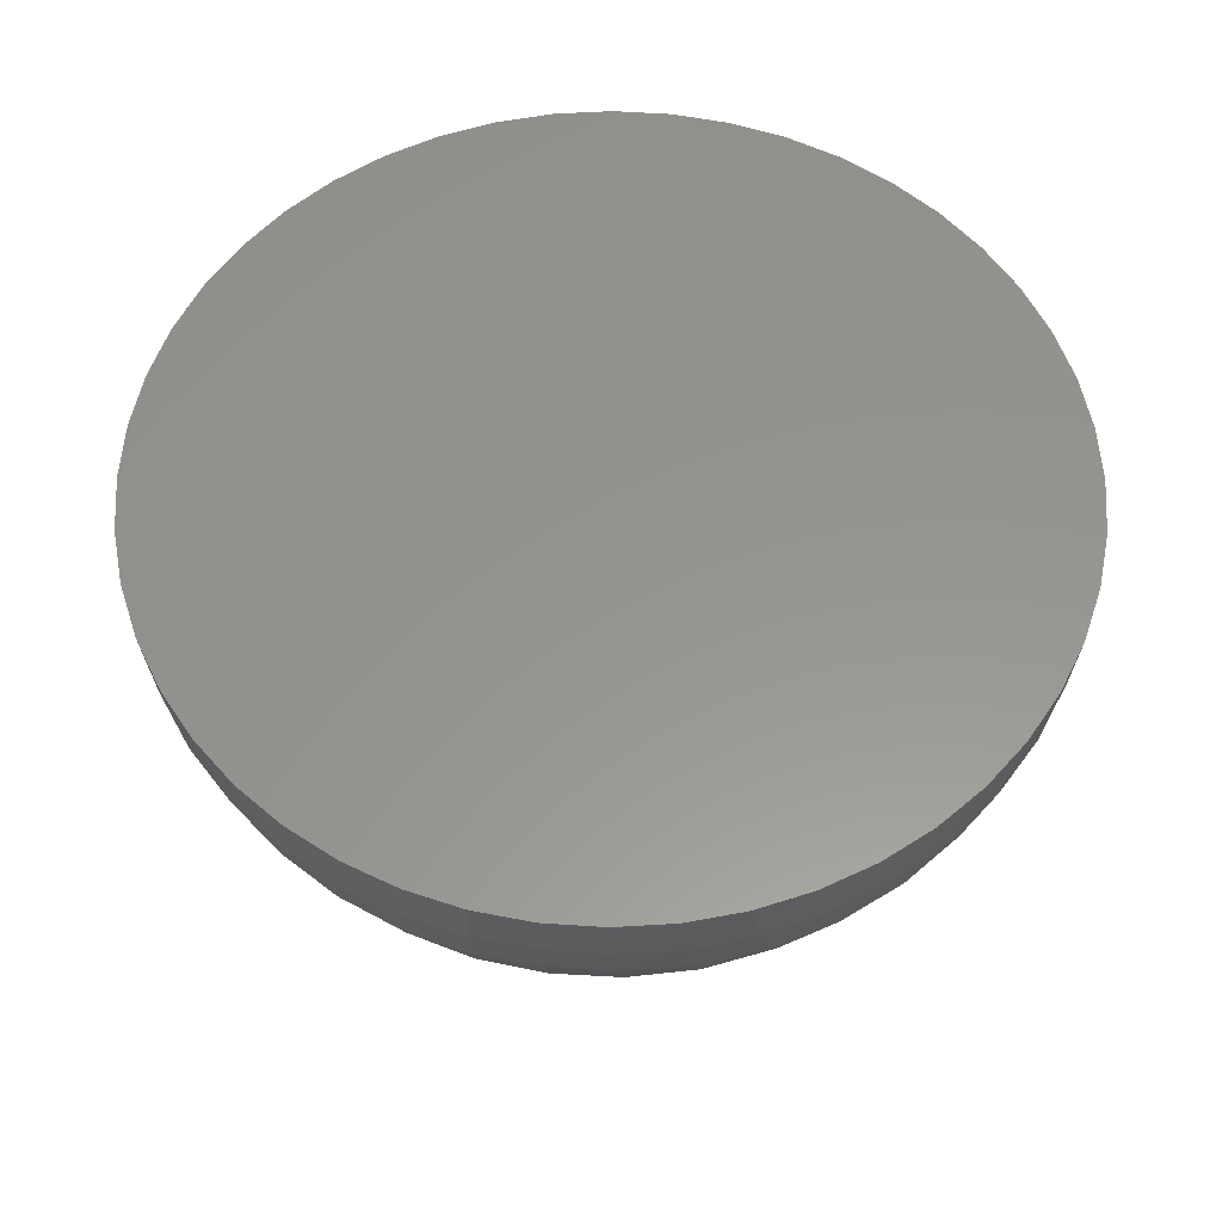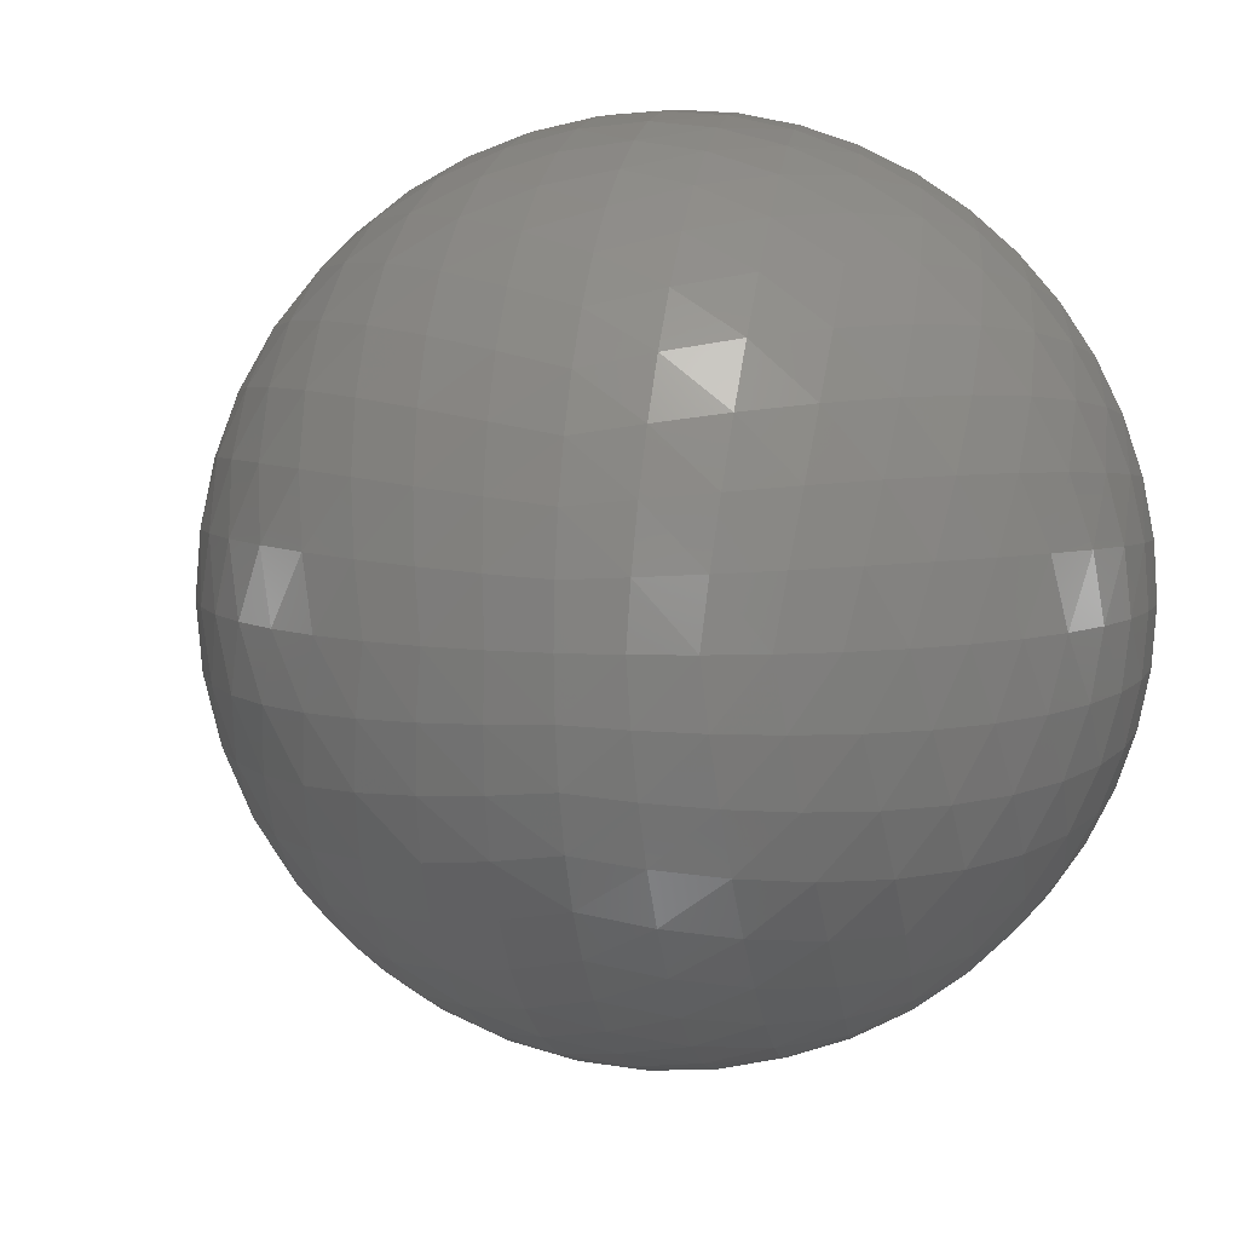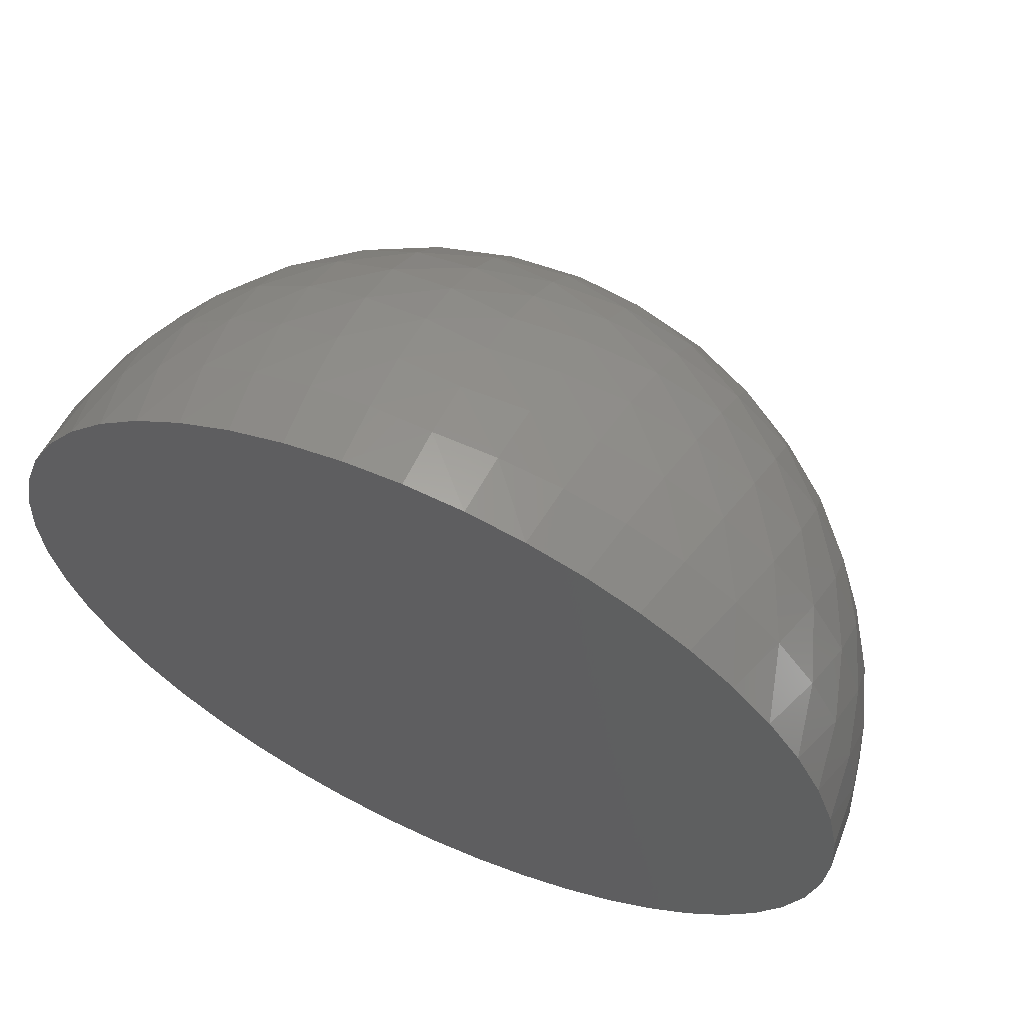
<metadata>
{"format":"stl","ext":"stl","renderer":"f3d","projection":"perspective","resolution":1024,"background":"white","views":[{"elev":57.6,"azim":97.7,"up":"+Z"},{"elev":7.1,"azim":-166.4,"up":"+Y"},{"elev":62.8,"azim":24.7,"up":"+Y"}]}
</metadata>
<code>
# stl→obj: 314 verts, 624 faces
v 1.586 0 -0.2088
v 1.586 0.2088 0
v 1.6 0 0
v 1.57 0.2194 -0.2194
v 1.545 0.4141 0
v 1.522 0.4371 -0.2293
v 1.478 0.6123 0
v 1.443 0.6486 -0.2374
v 1.386 0.8 0
v 1.334 0.8493 -0.2434
v 1.269 0.9741 0
v 1.196 1.033 -0.2464
v 1.131 1.131 0
v 1.033 1.196 -0.2464
v 0.9741 1.269 0
v 0.8493 1.334 -0.2434
v 0.8 1.386 0
v 0.6486 1.443 -0.2374
v 0.6123 1.478 0
v 0.4371 1.522 -0.2293
v 0.4141 1.545 0
v 0.2194 1.57 -0.2194
v 0.2088 1.586 0
v 0 1.586 -0.2088
v 0 1.6 0
v 1.545 0 -0.4141
v 1.522 0.2293 -0.4371
v 1.463 0.4578 -0.4578
v 1.369 0.68 -0.4742
v 1.239 0.889 -0.4848
v 1.077 1.077 -0.4883
v 0.889 1.239 -0.4848
v 0.68 1.369 -0.4742
v 0.4578 1.463 -0.4578
v 0.2293 1.522 -0.4371
v 0 1.545 -0.4141
v 1.478 0 -0.6123
v 1.443 0.2374 -0.6486
v 1.369 0.4742 -0.68
v 1.254 0.7029 -0.7029
v 1.101 0.9147 -0.715
v 0.9147 1.101 -0.715
v 0.7029 1.254 -0.7029
v 0.4742 1.369 -0.68
v 0.2374 1.443 -0.6486
v 0 1.478 -0.6123
v 1.386 0 -0.8
v 1.334 0.2434 -0.8493
v 1.239 0.4848 -0.889
v 1.101 0.715 -0.9147
v 0.9238 0.9238 -0.9238
v 0.715 1.101 -0.9147
v 0.4848 1.239 -0.889
v 0.2434 1.334 -0.8493
v 0 1.386 -0.8
v 1.269 0 -0.9741
v 1.196 0.2464 -1.033
v 1.077 0.4883 -1.077
v 0.9147 0.715 -1.101
v 0.715 0.9147 -1.101
v 0.4883 1.077 -1.077
v 0.2464 1.196 -1.033
v 0 1.269 -0.9741
v 1.131 0 -1.131
v 1.033 0.2464 -1.196
v 0.889 0.4848 -1.239
v 0.7029 0.7029 -1.254
v 0.4848 0.889 -1.239
v 0.2464 1.033 -1.196
v 0 1.131 -1.131
v 0.9741 0 -1.269
v 0.8493 0.2434 -1.334
v 0.68 0.4742 -1.369
v 0.4742 0.68 -1.369
v 0.2434 0.8493 -1.334
v 0 0.9741 -1.269
v 0.8 0 -1.386
v 0.6486 0.2374 -1.443
v 0.4578 0.4578 -1.463
v 0.2374 0.6486 -1.443
v 0 0.8 -1.386
v 0.6123 0 -1.478
v 0.4371 0.2293 -1.522
v 0.2293 0.4371 -1.522
v 0 0.6123 -1.478
v 0.4141 0 -1.545
v 0.2194 0.2194 -1.57
v 0 0.4141 -1.545
v 0.2088 0 -1.586
v 0 0.2088 -1.586
v 0 0 -1.6
v -0.2088 1.586 0
v -0.2194 1.57 -0.2194
v -0.4141 1.545 0
v -0.4371 1.522 -0.2293
v -0.6123 1.478 0
v -0.6486 1.443 -0.2374
v -0.8 1.386 0
v -0.8493 1.334 -0.2434
v -0.9741 1.269 0
v -1.033 1.196 -0.2464
v -1.131 1.131 0
v -1.196 1.033 -0.2464
v -1.269 0.9741 0
v -1.334 0.8493 -0.2434
v -1.386 0.8 0
v -1.443 0.6486 -0.2374
v -1.478 0.6123 0
v -1.522 0.4371 -0.2293
v -1.545 0.4141 0
v -1.57 0.2194 -0.2194
v -1.586 0.2088 0
v -1.586 0 -0.2088
v -1.6 0 0
v -0.2293 1.522 -0.4371
v -0.4578 1.463 -0.4578
v -0.68 1.369 -0.4742
v -0.889 1.239 -0.4848
v -1.077 1.077 -0.4883
v -1.239 0.889 -0.4848
v -1.369 0.68 -0.4742
v -1.463 0.4578 -0.4578
v -1.522 0.2293 -0.4371
v -1.545 0 -0.4141
v -0.2374 1.443 -0.6486
v -0.4742 1.369 -0.68
v -0.7029 1.254 -0.7029
v -0.9147 1.101 -0.715
v -1.101 0.9147 -0.715
v -1.254 0.7029 -0.7029
v -1.369 0.4742 -0.68
v -1.443 0.2374 -0.6486
v -1.478 0 -0.6123
v -0.2434 1.334 -0.8493
v -0.4848 1.239 -0.889
v -0.715 1.101 -0.9147
v -0.9238 0.9238 -0.9238
v -1.101 0.715 -0.9147
v -1.239 0.4848 -0.889
v -1.334 0.2434 -0.8493
v -1.386 0 -0.8
v -0.2464 1.196 -1.033
v -0.4883 1.077 -1.077
v -0.715 0.9147 -1.101
v -0.9147 0.715 -1.101
v -1.077 0.4883 -1.077
v -1.196 0.2464 -1.033
v -1.269 0 -0.9741
v -0.2464 1.033 -1.196
v -0.4848 0.889 -1.239
v -0.7029 0.7029 -1.254
v -0.889 0.4848 -1.239
v -1.033 0.2464 -1.196
v -1.131 0 -1.131
v -0.2434 0.8493 -1.334
v -0.4742 0.68 -1.369
v -0.68 0.4742 -1.369
v -0.8493 0.2434 -1.334
v -0.9741 0 -1.269
v -0.2374 0.6486 -1.443
v -0.4578 0.4578 -1.463
v -0.6486 0.2374 -1.443
v -0.8 0 -1.386
v -0.2293 0.4371 -1.522
v -0.4371 0.2293 -1.522
v -0.6123 0 -1.478
v -0.2194 0.2194 -1.57
v -0.4141 0 -1.545
v -0.2088 0 -1.586
v -1.586 -0.2088 0
v -1.57 -0.2194 -0.2194
v -1.545 -0.4141 0
v -1.522 -0.4371 -0.2293
v -1.478 -0.6123 0
v -1.443 -0.6486 -0.2374
v -1.386 -0.8 0
v -1.334 -0.8493 -0.2434
v -1.269 -0.9741 0
v -1.196 -1.033 -0.2464
v -1.131 -1.131 0
v -1.033 -1.196 -0.2464
v -0.9741 -1.269 0
v -0.8493 -1.334 -0.2434
v -0.8 -1.386 0
v -0.6486 -1.443 -0.2374
v -0.6123 -1.478 0
v -0.4371 -1.522 -0.2293
v -0.4141 -1.545 0
v -0.2194 -1.57 -0.2194
v -0.2088 -1.586 0
v 0 -1.586 -0.2088
v 0 -1.6 0
v -1.522 -0.2293 -0.4371
v -1.463 -0.4578 -0.4578
v -1.369 -0.68 -0.4742
v -1.239 -0.889 -0.4848
v -1.077 -1.077 -0.4883
v -0.889 -1.239 -0.4848
v -0.68 -1.369 -0.4742
v -0.4578 -1.463 -0.4578
v -0.2293 -1.522 -0.4371
v 0 -1.545 -0.4141
v -1.443 -0.2374 -0.6486
v -1.369 -0.4742 -0.68
v -1.254 -0.7029 -0.7029
v -1.101 -0.9147 -0.715
v -0.9147 -1.101 -0.715
v -0.7029 -1.254 -0.7029
v -0.4742 -1.369 -0.68
v -0.2374 -1.443 -0.6486
v 0 -1.478 -0.6123
v -1.334 -0.2434 -0.8493
v -1.239 -0.4848 -0.889
v -1.101 -0.715 -0.9147
v -0.9238 -0.9238 -0.9238
v -0.715 -1.101 -0.9147
v -0.4848 -1.239 -0.889
v -0.2434 -1.334 -0.8493
v 0 -1.386 -0.8
v -1.196 -0.2464 -1.033
v -1.077 -0.4883 -1.077
v -0.9147 -0.715 -1.101
v -0.715 -0.9147 -1.101
v -0.4883 -1.077 -1.077
v -0.2464 -1.196 -1.033
v 0 -1.269 -0.9741
v -1.033 -0.2464 -1.196
v -0.889 -0.4848 -1.239
v -0.7029 -0.7029 -1.254
v -0.4848 -0.889 -1.239
v -0.2464 -1.033 -1.196
v 0 -1.131 -1.131
v -0.8493 -0.2434 -1.334
v -0.68 -0.4742 -1.369
v -0.4742 -0.68 -1.369
v -0.2434 -0.8493 -1.334
v 0 -0.9741 -1.269
v -0.6486 -0.2374 -1.443
v -0.4578 -0.4578 -1.463
v -0.2374 -0.6486 -1.443
v 0 -0.8 -1.386
v -0.4371 -0.2293 -1.522
v -0.2293 -0.4371 -1.522
v 0 -0.6123 -1.478
v -0.2194 -0.2194 -1.57
v 0 -0.4141 -1.545
v 0 -0.2088 -1.586
v 0.2088 -1.586 0
v 0.2194 -1.57 -0.2194
v 0.4141 -1.545 0
v 0.4371 -1.522 -0.2293
v 0.6123 -1.478 0
v 0.6486 -1.443 -0.2374
v 0.8 -1.386 0
v 0.8493 -1.334 -0.2434
v 0.9741 -1.269 0
v 1.033 -1.196 -0.2464
v 1.131 -1.131 0
v 1.196 -1.033 -0.2464
v 1.269 -0.9741 0
v 1.334 -0.8493 -0.2434
v 1.386 -0.8 0
v 1.443 -0.6486 -0.2374
v 1.478 -0.6123 0
v 1.522 -0.4371 -0.2293
v 1.545 -0.4141 0
v 1.57 -0.2194 -0.2194
v 1.586 -0.2088 0
v 0.2293 -1.522 -0.4371
v 0.4578 -1.463 -0.4578
v 0.68 -1.369 -0.4742
v 0.889 -1.239 -0.4848
v 1.077 -1.077 -0.4883
v 1.239 -0.889 -0.4848
v 1.369 -0.68 -0.4742
v 1.463 -0.4578 -0.4578
v 1.522 -0.2293 -0.4371
v 0.2374 -1.443 -0.6486
v 0.4742 -1.369 -0.68
v 0.7029 -1.254 -0.7029
v 0.9147 -1.101 -0.715
v 1.101 -0.9147 -0.715
v 1.254 -0.7029 -0.7029
v 1.369 -0.4742 -0.68
v 1.443 -0.2374 -0.6486
v 0.2434 -1.334 -0.8493
v 0.4848 -1.239 -0.889
v 0.715 -1.101 -0.9147
v 0.9238 -0.9238 -0.9238
v 1.101 -0.715 -0.9147
v 1.239 -0.4848 -0.889
v 1.334 -0.2434 -0.8493
v 0.2464 -1.196 -1.033
v 0.4883 -1.077 -1.077
v 0.715 -0.9147 -1.101
v 0.9147 -0.715 -1.101
v 1.077 -0.4883 -1.077
v 1.196 -0.2464 -1.033
v 0.2464 -1.033 -1.196
v 0.4848 -0.889 -1.239
v 0.7029 -0.7029 -1.254
v 0.889 -0.4848 -1.239
v 1.033 -0.2464 -1.196
v 0.2434 -0.8493 -1.334
v 0.4742 -0.68 -1.369
v 0.68 -0.4742 -1.369
v 0.8493 -0.2434 -1.334
v 0.2374 -0.6486 -1.443
v 0.4578 -0.4578 -1.463
v 0.6486 -0.2374 -1.443
v 0.2293 -0.4371 -1.522
v 0.4371 -0.2293 -1.522
v 0.2194 -0.2194 -1.57
v 0 0 0
f 1 2 3
f 1 4 2
f 4 5 2
f 4 6 5
f 6 7 5
f 6 8 7
f 8 9 7
f 8 10 9
f 10 11 9
f 10 12 11
f 12 13 11
f 12 14 13
f 14 15 13
f 14 16 15
f 16 17 15
f 16 18 17
f 18 19 17
f 18 20 19
f 20 21 19
f 20 22 21
f 22 23 21
f 22 24 23
f 24 25 23
f 26 4 1
f 26 27 4
f 27 6 4
f 27 28 6
f 28 8 6
f 28 29 8
f 29 10 8
f 29 30 10
f 30 12 10
f 30 31 12
f 31 14 12
f 31 32 14
f 32 16 14
f 32 33 16
f 33 18 16
f 33 34 18
f 34 20 18
f 34 35 20
f 35 22 20
f 35 36 22
f 36 24 22
f 37 27 26
f 37 38 27
f 38 28 27
f 38 39 28
f 39 29 28
f 39 40 29
f 40 30 29
f 40 41 30
f 41 31 30
f 41 42 31
f 42 32 31
f 42 43 32
f 43 33 32
f 43 44 33
f 44 34 33
f 44 45 34
f 45 35 34
f 45 46 35
f 46 36 35
f 47 38 37
f 47 48 38
f 48 39 38
f 48 49 39
f 49 40 39
f 49 50 40
f 50 41 40
f 50 51 41
f 51 42 41
f 51 52 42
f 52 43 42
f 52 53 43
f 53 44 43
f 53 54 44
f 54 45 44
f 54 55 45
f 55 46 45
f 56 48 47
f 56 57 48
f 57 49 48
f 57 58 49
f 58 50 49
f 58 59 50
f 59 51 50
f 59 60 51
f 60 52 51
f 60 61 52
f 61 53 52
f 61 62 53
f 62 54 53
f 62 63 54
f 63 55 54
f 64 57 56
f 64 65 57
f 65 58 57
f 65 66 58
f 66 59 58
f 66 67 59
f 67 60 59
f 67 68 60
f 68 61 60
f 68 69 61
f 69 62 61
f 69 70 62
f 70 63 62
f 71 65 64
f 71 72 65
f 72 66 65
f 72 73 66
f 73 67 66
f 73 74 67
f 74 68 67
f 74 75 68
f 75 69 68
f 75 76 69
f 76 70 69
f 77 72 71
f 77 78 72
f 78 73 72
f 78 79 73
f 79 74 73
f 79 80 74
f 80 75 74
f 80 81 75
f 81 76 75
f 82 78 77
f 82 83 78
f 83 79 78
f 83 84 79
f 84 80 79
f 84 85 80
f 85 81 80
f 86 83 82
f 86 87 83
f 87 84 83
f 87 88 84
f 88 85 84
f 89 87 86
f 89 90 87
f 90 88 87
f 91 90 89
f 24 92 25
f 24 93 92
f 93 94 92
f 93 95 94
f 95 96 94
f 95 97 96
f 97 98 96
f 97 99 98
f 99 100 98
f 99 101 100
f 101 102 100
f 101 103 102
f 103 104 102
f 103 105 104
f 105 106 104
f 105 107 106
f 107 108 106
f 107 109 108
f 109 110 108
f 109 111 110
f 111 112 110
f 111 113 112
f 113 114 112
f 36 93 24
f 36 115 93
f 115 95 93
f 115 116 95
f 116 97 95
f 116 117 97
f 117 99 97
f 117 118 99
f 118 101 99
f 118 119 101
f 119 103 101
f 119 120 103
f 120 105 103
f 120 121 105
f 121 107 105
f 121 122 107
f 122 109 107
f 122 123 109
f 123 111 109
f 123 124 111
f 124 113 111
f 46 115 36
f 46 125 115
f 125 116 115
f 125 126 116
f 126 117 116
f 126 127 117
f 127 118 117
f 127 128 118
f 128 119 118
f 128 129 119
f 129 120 119
f 129 130 120
f 130 121 120
f 130 131 121
f 131 122 121
f 131 132 122
f 132 123 122
f 132 133 123
f 133 124 123
f 55 125 46
f 55 134 125
f 134 126 125
f 134 135 126
f 135 127 126
f 135 136 127
f 136 128 127
f 136 137 128
f 137 129 128
f 137 138 129
f 138 130 129
f 138 139 130
f 139 131 130
f 139 140 131
f 140 132 131
f 140 141 132
f 141 133 132
f 63 134 55
f 63 142 134
f 142 135 134
f 142 143 135
f 143 136 135
f 143 144 136
f 144 137 136
f 144 145 137
f 145 138 137
f 145 146 138
f 146 139 138
f 146 147 139
f 147 140 139
f 147 148 140
f 148 141 140
f 70 142 63
f 70 149 142
f 149 143 142
f 149 150 143
f 150 144 143
f 150 151 144
f 151 145 144
f 151 152 145
f 152 146 145
f 152 153 146
f 153 147 146
f 153 154 147
f 154 148 147
f 76 149 70
f 76 155 149
f 155 150 149
f 155 156 150
f 156 151 150
f 156 157 151
f 157 152 151
f 157 158 152
f 158 153 152
f 158 159 153
f 159 154 153
f 81 155 76
f 81 160 155
f 160 156 155
f 160 161 156
f 161 157 156
f 161 162 157
f 162 158 157
f 162 163 158
f 163 159 158
f 85 160 81
f 85 164 160
f 164 161 160
f 164 165 161
f 165 162 161
f 165 166 162
f 166 163 162
f 88 164 85
f 88 167 164
f 167 165 164
f 167 168 165
f 168 166 165
f 90 167 88
f 90 169 167
f 169 168 167
f 91 169 90
f 113 170 114
f 113 171 170
f 171 172 170
f 171 173 172
f 173 174 172
f 173 175 174
f 175 176 174
f 175 177 176
f 177 178 176
f 177 179 178
f 179 180 178
f 179 181 180
f 181 182 180
f 181 183 182
f 183 184 182
f 183 185 184
f 185 186 184
f 185 187 186
f 187 188 186
f 187 189 188
f 189 190 188
f 189 191 190
f 191 192 190
f 124 171 113
f 124 193 171
f 193 173 171
f 193 194 173
f 194 175 173
f 194 195 175
f 195 177 175
f 195 196 177
f 196 179 177
f 196 197 179
f 197 181 179
f 197 198 181
f 198 183 181
f 198 199 183
f 199 185 183
f 199 200 185
f 200 187 185
f 200 201 187
f 201 189 187
f 201 202 189
f 202 191 189
f 133 193 124
f 133 203 193
f 203 194 193
f 203 204 194
f 204 195 194
f 204 205 195
f 205 196 195
f 205 206 196
f 206 197 196
f 206 207 197
f 207 198 197
f 207 208 198
f 208 199 198
f 208 209 199
f 209 200 199
f 209 210 200
f 210 201 200
f 210 211 201
f 211 202 201
f 141 203 133
f 141 212 203
f 212 204 203
f 212 213 204
f 213 205 204
f 213 214 205
f 214 206 205
f 214 215 206
f 215 207 206
f 215 216 207
f 216 208 207
f 216 217 208
f 217 209 208
f 217 218 209
f 218 210 209
f 218 219 210
f 219 211 210
f 148 212 141
f 148 220 212
f 220 213 212
f 220 221 213
f 221 214 213
f 221 222 214
f 222 215 214
f 222 223 215
f 223 216 215
f 223 224 216
f 224 217 216
f 224 225 217
f 225 218 217
f 225 226 218
f 226 219 218
f 154 220 148
f 154 227 220
f 227 221 220
f 227 228 221
f 228 222 221
f 228 229 222
f 229 223 222
f 229 230 223
f 230 224 223
f 230 231 224
f 231 225 224
f 231 232 225
f 232 226 225
f 159 227 154
f 159 233 227
f 233 228 227
f 233 234 228
f 234 229 228
f 234 235 229
f 235 230 229
f 235 236 230
f 236 231 230
f 236 237 231
f 237 232 231
f 163 233 159
f 163 238 233
f 238 234 233
f 238 239 234
f 239 235 234
f 239 240 235
f 240 236 235
f 240 241 236
f 241 237 236
f 166 238 163
f 166 242 238
f 242 239 238
f 242 243 239
f 243 240 239
f 243 244 240
f 244 241 240
f 168 242 166
f 168 245 242
f 245 243 242
f 245 246 243
f 246 244 243
f 169 245 168
f 169 247 245
f 247 246 245
f 91 247 169
f 191 248 192
f 191 249 248
f 249 250 248
f 249 251 250
f 251 252 250
f 251 253 252
f 253 254 252
f 253 255 254
f 255 256 254
f 255 257 256
f 257 258 256
f 257 259 258
f 259 260 258
f 259 261 260
f 261 262 260
f 261 263 262
f 263 264 262
f 263 265 264
f 265 266 264
f 265 267 266
f 267 268 266
f 267 1 268
f 1 3 268
f 202 249 191
f 202 269 249
f 269 251 249
f 269 270 251
f 270 253 251
f 270 271 253
f 271 255 253
f 271 272 255
f 272 257 255
f 272 273 257
f 273 259 257
f 273 274 259
f 274 261 259
f 274 275 261
f 275 263 261
f 275 276 263
f 276 265 263
f 276 277 265
f 277 267 265
f 277 26 267
f 26 1 267
f 211 269 202
f 211 278 269
f 278 270 269
f 278 279 270
f 279 271 270
f 279 280 271
f 280 272 271
f 280 281 272
f 281 273 272
f 281 282 273
f 282 274 273
f 282 283 274
f 283 275 274
f 283 284 275
f 284 276 275
f 284 285 276
f 285 277 276
f 285 37 277
f 37 26 277
f 219 278 211
f 219 286 278
f 286 279 278
f 286 287 279
f 287 280 279
f 287 288 280
f 288 281 280
f 288 289 281
f 289 282 281
f 289 290 282
f 290 283 282
f 290 291 283
f 291 284 283
f 291 292 284
f 292 285 284
f 292 47 285
f 47 37 285
f 226 286 219
f 226 293 286
f 293 287 286
f 293 294 287
f 294 288 287
f 294 295 288
f 295 289 288
f 295 296 289
f 296 290 289
f 296 297 290
f 297 291 290
f 297 298 291
f 298 292 291
f 298 56 292
f 56 47 292
f 232 293 226
f 232 299 293
f 299 294 293
f 299 300 294
f 300 295 294
f 300 301 295
f 301 296 295
f 301 302 296
f 302 297 296
f 302 303 297
f 303 298 297
f 303 64 298
f 64 56 298
f 237 299 232
f 237 304 299
f 304 300 299
f 304 305 300
f 305 301 300
f 305 306 301
f 306 302 301
f 306 307 302
f 307 303 302
f 307 71 303
f 71 64 303
f 241 304 237
f 241 308 304
f 308 305 304
f 308 309 305
f 309 306 305
f 309 310 306
f 310 307 306
f 310 77 307
f 77 71 307
f 244 308 241
f 244 311 308
f 311 309 308
f 311 312 309
f 312 310 309
f 312 82 310
f 82 77 310
f 246 311 244
f 246 313 311
f 313 312 311
f 313 86 312
f 86 82 312
f 247 313 246
f 247 89 313
f 89 86 313
f 91 89 247
f 314 2 3
f 314 5 2
f 314 7 5
f 314 9 7
f 314 11 9
f 314 13 11
f 314 15 13
f 314 17 15
f 314 19 17
f 314 21 19
f 314 23 21
f 314 25 23
f 314 92 25
f 314 94 92
f 314 96 94
f 314 98 96
f 314 100 98
f 314 102 100
f 314 104 102
f 314 106 104
f 314 108 106
f 314 110 108
f 314 112 110
f 314 114 112
f 314 170 114
f 314 172 170
f 314 174 172
f 314 176 174
f 314 178 176
f 314 180 178
f 314 182 180
f 314 184 182
f 314 186 184
f 314 188 186
f 314 190 188
f 314 192 190
f 314 248 192
f 314 250 248
f 314 252 250
f 314 254 252
f 314 256 254
f 314 258 256
f 314 260 258
f 314 262 260
f 314 264 262
f 314 266 264
f 314 268 266
f 314 3 268

</code>
